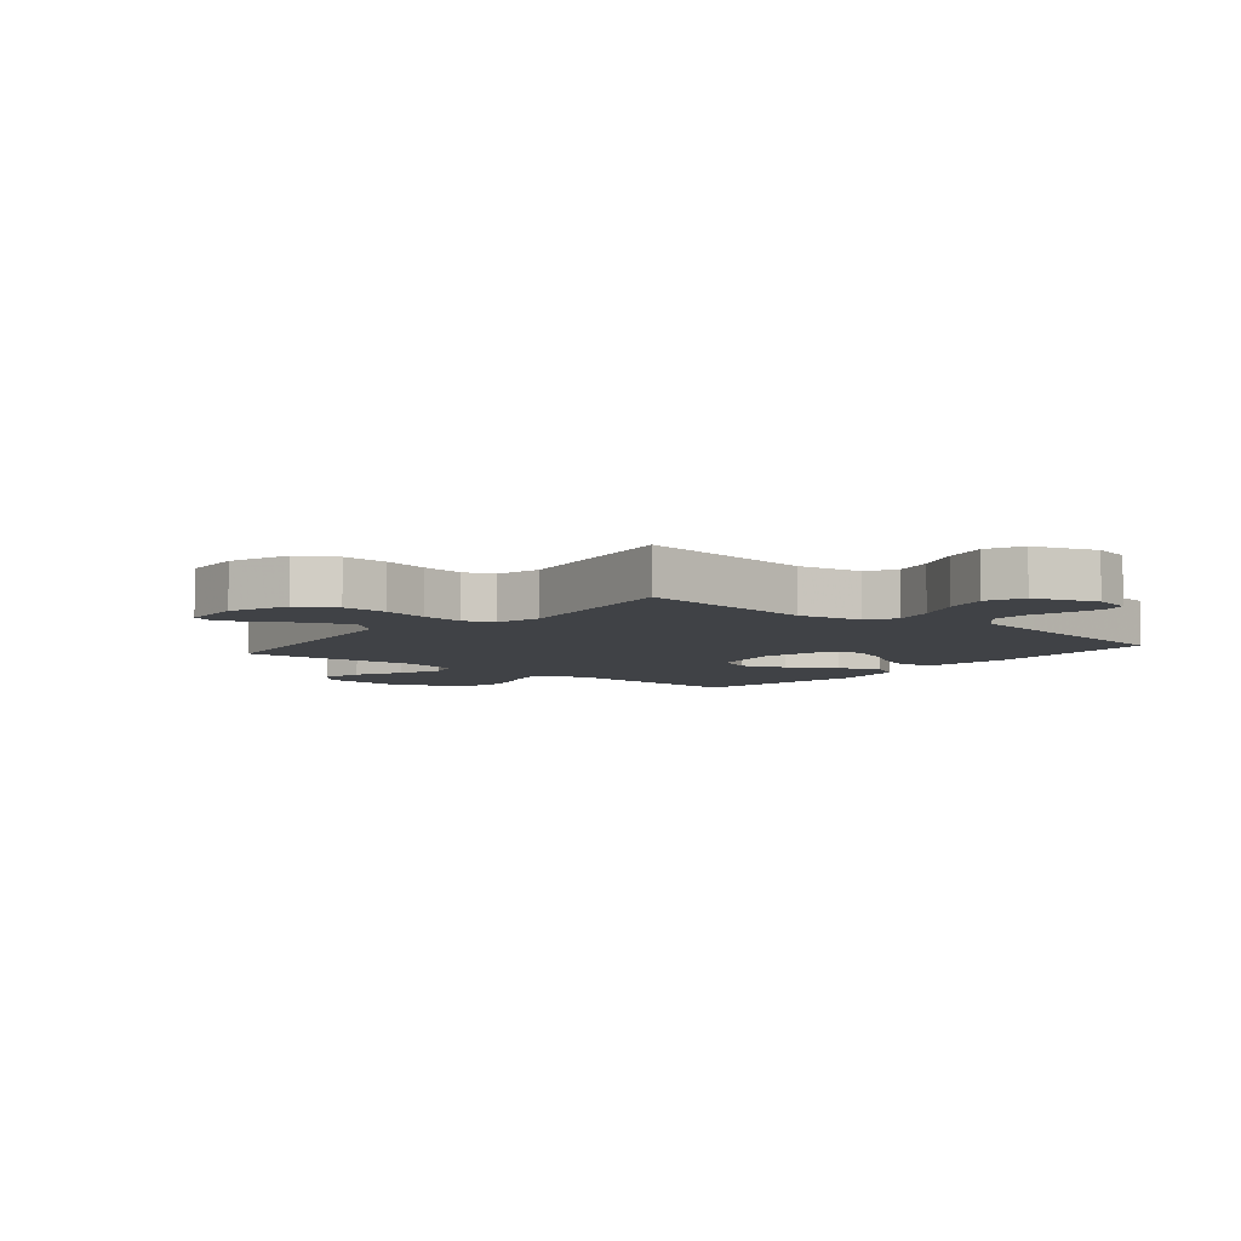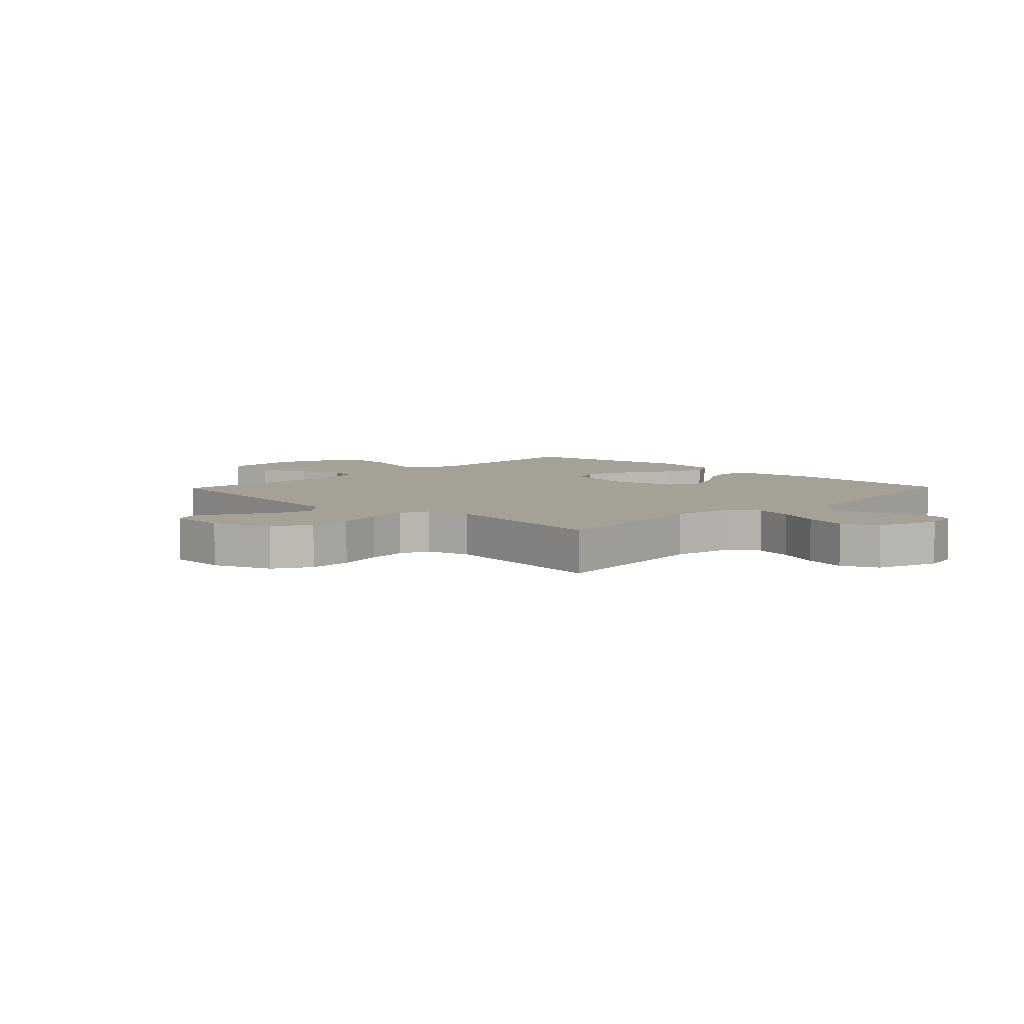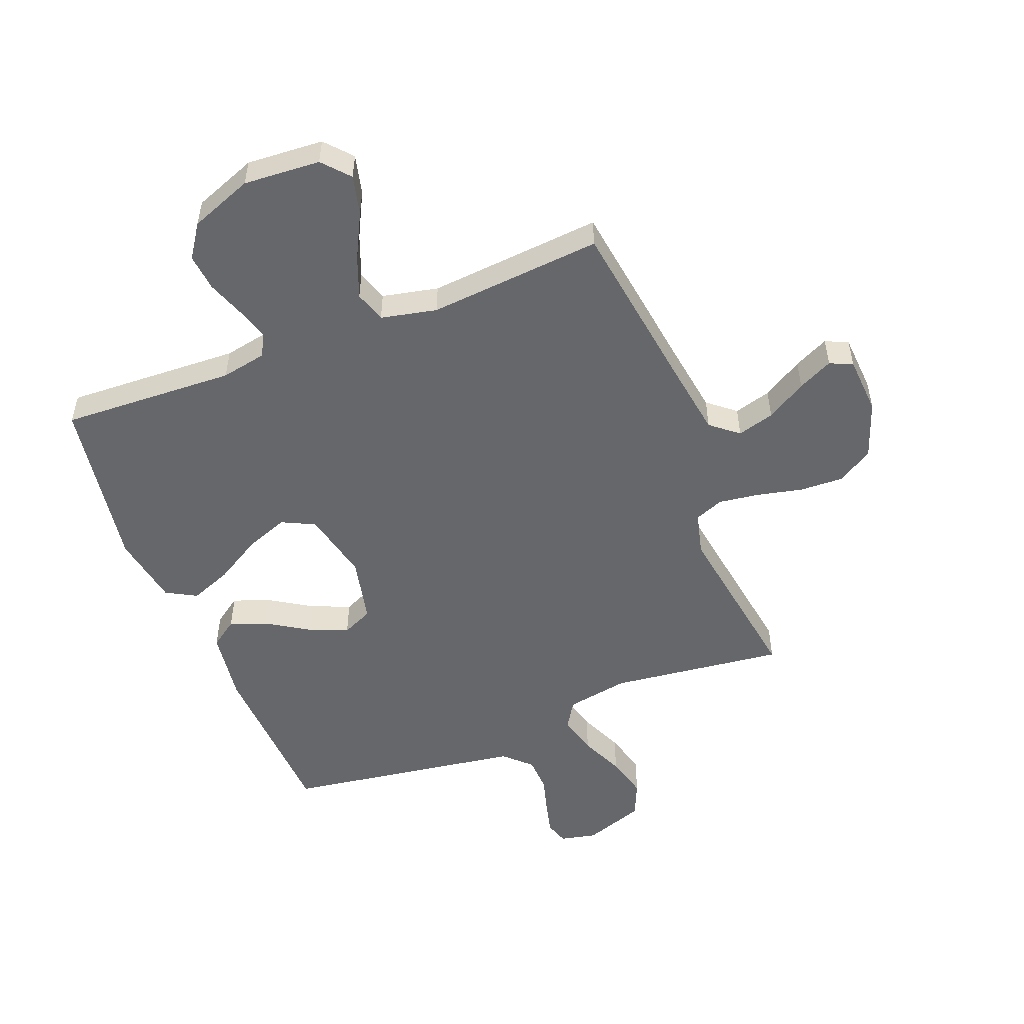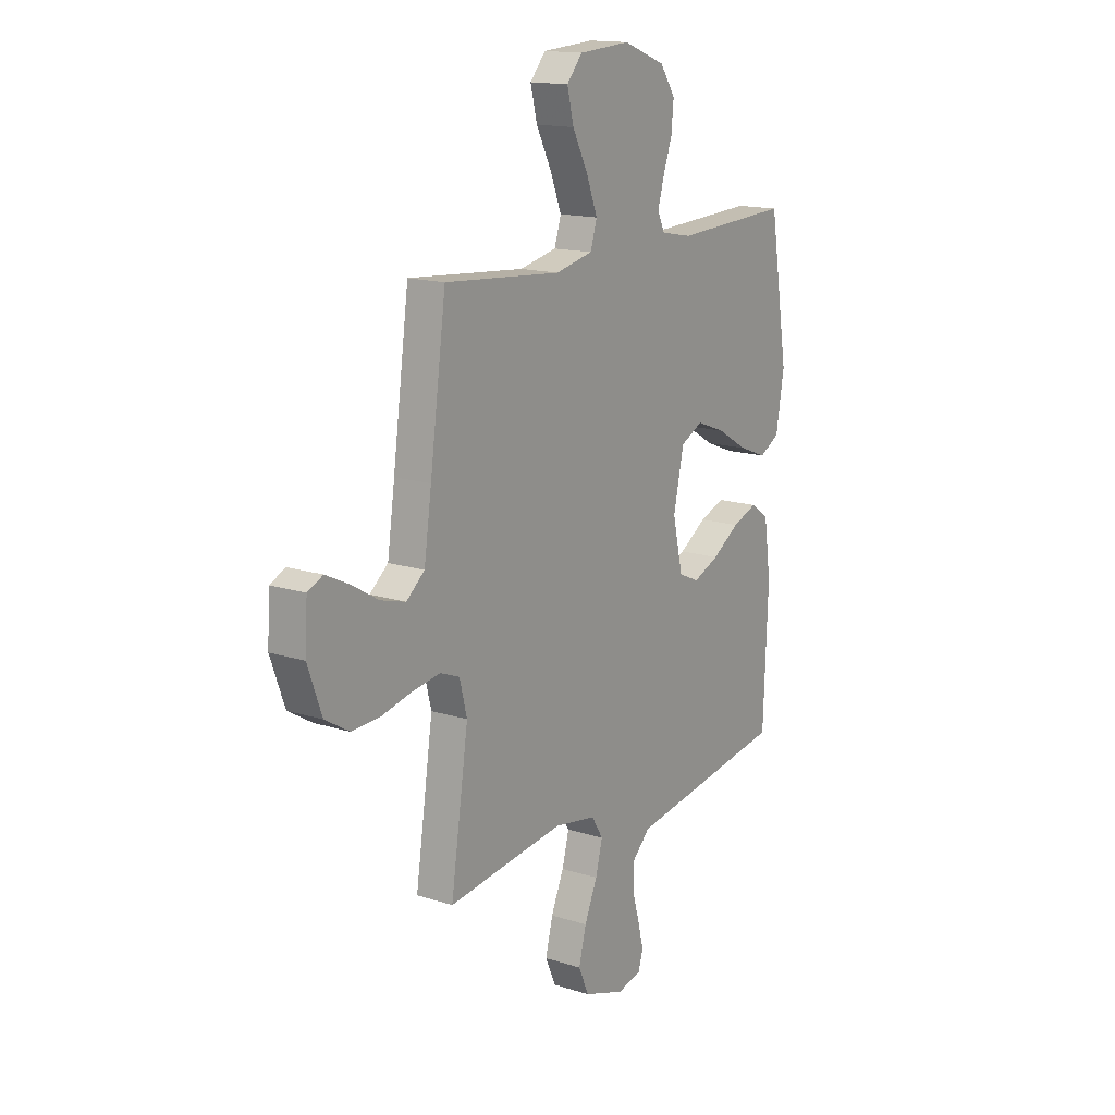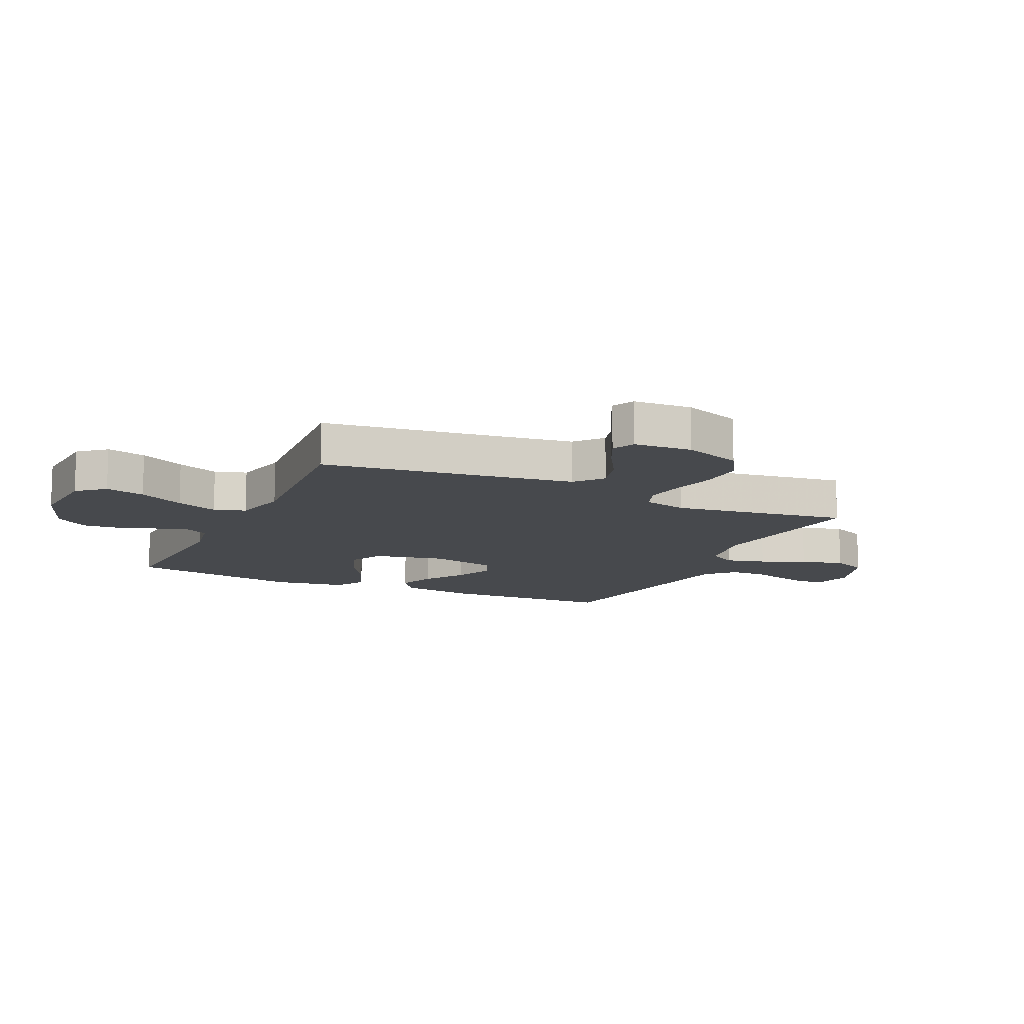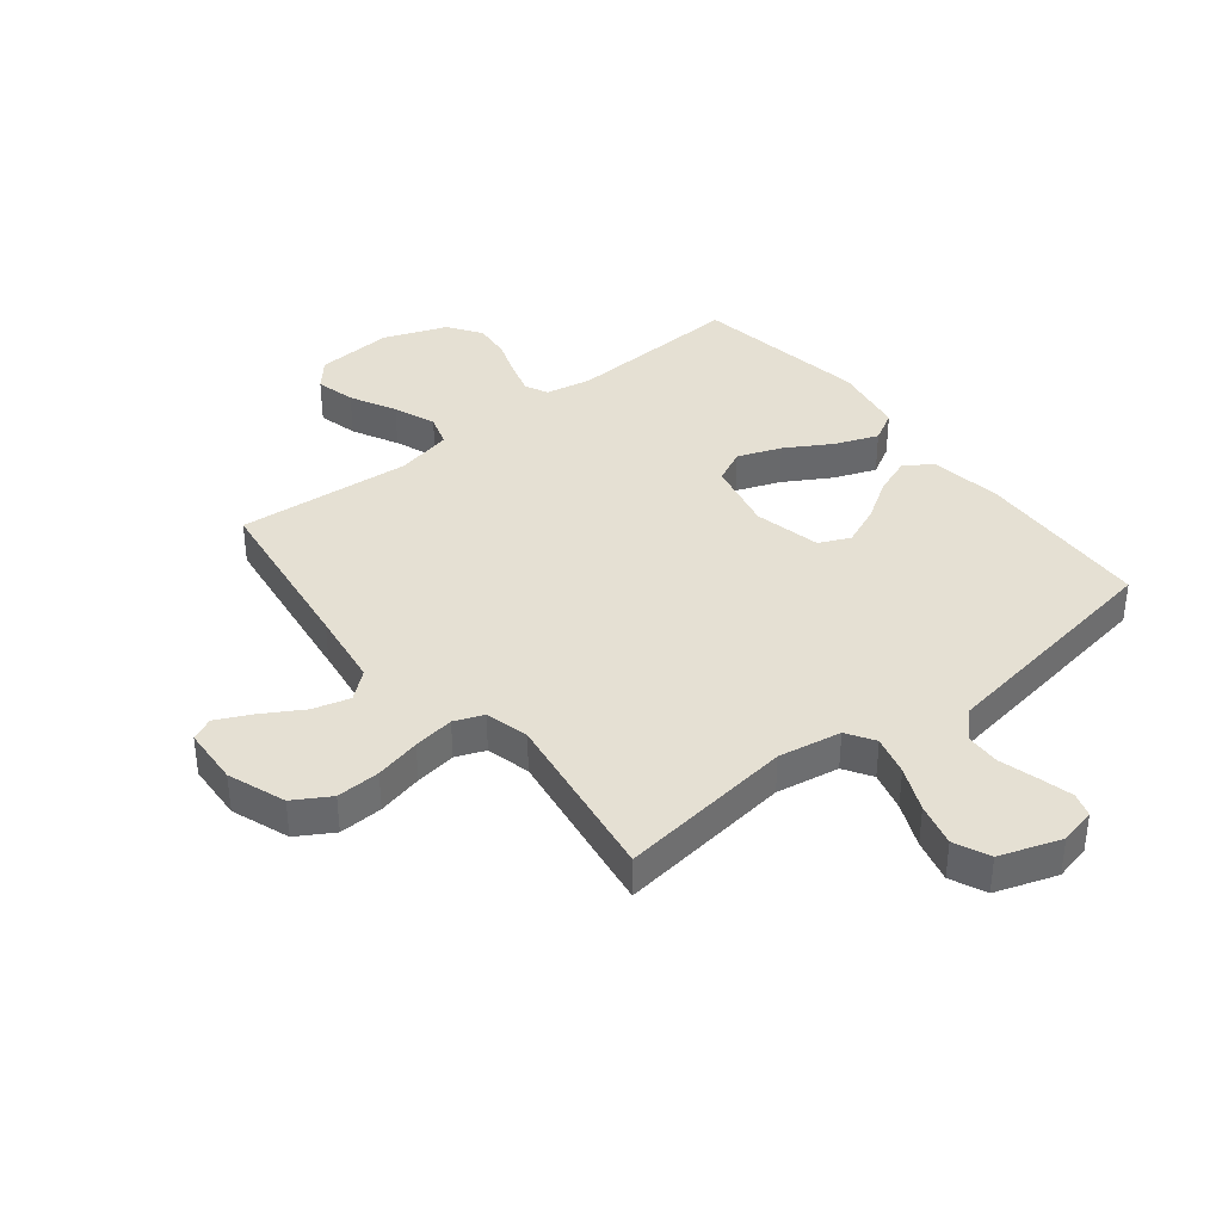
<metadata>
{"format":"obj","ext":"obj","renderer":"f3d","projection":"perspective","resolution":1024,"background":"white","views":[{"elev":-6.3,"azim":140.3,"up":"+Y"},{"elev":6.2,"azim":134.0,"up":"+Y"},{"elev":-52.0,"azim":21.6,"up":"+Y"},{"elev":15.4,"azim":124.0,"up":"+Z"},{"elev":-12.1,"azim":64.9,"up":"+Y"},{"elev":38.1,"azim":141.4,"up":"+Y"}]}
</metadata>
<code>
v 0.5 0.07 0.5
v 0.541 0.07 0.2
v 0.56 0.07 0.069
v 0.607 0.07 0.03
v 0.671 0.07 0.048
v 0.74 0.07 0.089
v 0.8 0.07 0.118
v 0.839 0.07 0.1
v 0.845 0.07 0
v 0.809 0.07 -0.099
v 0.747 0.07 -0.136
v 0.672 0.07 -0.133
v 0.594 0.07 -0.115
v 0.524 0.07 -0.105
v 0.474 0.07 -0.125
v 0.455 0.07 -0.2
v 0.5 0.07 -0.5
v 0.2 0.07 -0.463
v 0.092 0.07 -0.482
v 0.062 0.07 -0.53
v 0.08 0.07 -0.598
v 0.113 0.07 -0.674
v 0.132 0.07 -0.748
v 0.105 0.07 -0.809
v 0 0.07 -0.845
v -0.062 0.07 -0.831
v -0.075 0.07 -0.79
v -0.06 0.07 -0.731
v -0.042 0.07 -0.667
v -0.044 0.07 -0.607
v -0.089 0.07 -0.563
v -0.2 0.07 -0.546
v -0.5 0.07 -0.5
v -0.512 0.07 -0.2
v -0.494 0.07 -0.074
v -0.447 0.07 -0.041
v -0.383 0.07 -0.065
v -0.312 0.07 -0.11
v -0.245 0.07 -0.138
v -0.192 0.07 -0.114
v -0.166 0.07 0
v -0.193 0.07 0.122
v -0.25 0.07 0.15
v -0.324 0.07 0.122
v -0.404 0.07 0.075
v -0.476 0.07 0.047
v -0.528 0.07 0.076
v -0.549 0.07 0.2
v -0.5 0.07 0.5
v -0.2 0.07 0.486
v -0.121 0.07 0.501
v -0.102 0.07 0.54
v -0.118 0.07 0.596
v -0.141 0.07 0.661
v -0.147 0.07 0.725
v -0.108 0.07 0.782
v 0 0.07 0.823
v 0.132 0.07 0.814
v 0.172 0.07 0.768
v 0.155 0.07 0.7
v 0.115 0.07 0.622
v 0.087 0.07 0.55
v 0.104 0.07 0.496
v 0.2 0.07 0.475
v 0.5 0 0.5
v 0.541 0 0.2
v 0.56 0 0.069
v 0.607 0 0.03
v 0.671 0 0.048
v 0.74 0 0.089
v 0.8 0 0.118
v 0.839 0 0.1
v 0.845 0 0
v 0.809 0 -0.099
v 0.747 0 -0.136
v 0.672 0 -0.133
v 0.594 0 -0.115
v 0.524 0 -0.105
v 0.474 0 -0.125
v 0.455 0 -0.2
v 0.5 0 -0.5
v 0.2 0 -0.463
v 0.092 0 -0.482
v 0.062 0 -0.53
v 0.08 0 -0.598
v 0.113 0 -0.674
v 0.132 0 -0.748
v 0.105 0 -0.809
v 0 0 -0.845
v -0.062 0 -0.831
v -0.075 0 -0.79
v -0.06 0 -0.731
v -0.042 0 -0.667
v -0.044 0 -0.607
v -0.089 0 -0.563
v -0.2 0 -0.546
v -0.5 0 -0.5
v -0.512 0 -0.2
v -0.494 0 -0.074
v -0.447 0 -0.041
v -0.383 0 -0.065
v -0.312 0 -0.11
v -0.245 0 -0.138
v -0.192 0 -0.114
v -0.166 0 0
v -0.193 0 0.122
v -0.25 0 0.15
v -0.324 0 0.122
v -0.404 0 0.075
v -0.476 0 0.047
v -0.528 0 0.076
v -0.549 0 0.2
v -0.5 0 0.5
v -0.2 0 0.486
v -0.121 0 0.501
v -0.102 0 0.54
v -0.118 0 0.596
v -0.141 0 0.661
v -0.147 0 0.725
v -0.108 0 0.782
v 0 0 0.823
v 0.132 0 0.814
v 0.172 0 0.768
v 0.155 0 0.7
v 0.115 0 0.622
v 0.087 0 0.55
v 0.104 0 0.496
v 0.2 0 0.475
f 59 60 61
f 58 59 61
f 57 58 61
f 56 57 61
f 55 56 61
f 54 55 61
f 53 54 61
f 52 53 61 62
f 51 52 62 63
f 48 49 50
f 47 48 50
f 46 47 50
f 45 46 50
f 44 45 50
f 51 63 64
f 50 51 64
f 44 50 64
f 43 44 64
f 36 37 38
f 35 36 38
f 34 35 38
f 33 34 38
f 32 33 38
f 31 32 38
f 30 31 38 39
f 27 28 29
f 26 27 29
f 25 26 29
f 24 25 29
f 23 24 29
f 22 23 29
f 21 22 29
f 20 21 29 30
f 30 39 40
f 20 30 40
f 19 20 40
f 16 17 18
f 19 40 41
f 18 19 41
f 16 18 41
f 15 16 41
f 11 12 13
f 10 11 13
f 9 10 13
f 8 9 13
f 7 8 13
f 6 7 13
f 5 6 13
f 4 5 13 14
f 64 1 2
f 43 64 2
f 42 43 2
f 15 41 42
f 14 15 42
f 4 14 42
f 3 4 42
f 2 3 42
f 125 124 123
f 125 123 122
f 125 122 121
f 125 121 120
f 125 120 119
f 125 119 118
f 125 118 117
f 126 125 117 116
f 127 126 116 115
f 114 113 112
f 114 112 111
f 114 111 110
f 114 110 109
f 114 109 108
f 128 127 115
f 128 115 114
f 128 114 108
f 128 108 107
f 102 101 100
f 102 100 99
f 102 99 98
f 102 98 97
f 102 97 96
f 102 96 95
f 103 102 95 94
f 93 92 91
f 93 91 90
f 93 90 89
f 93 89 88
f 93 88 87
f 93 87 86
f 93 86 85
f 94 93 85 84
f 104 103 94
f 104 94 84
f 104 84 83
f 82 81 80
f 105 104 83
f 105 83 82
f 105 82 80
f 105 80 79
f 77 76 75
f 77 75 74
f 77 74 73
f 77 73 72
f 77 72 71
f 77 71 70
f 77 70 69
f 78 77 69 68
f 66 65 128
f 66 128 107
f 66 107 106
f 106 105 79
f 106 79 78
f 106 78 68
f 106 68 67
f 106 67 66
f 1 65 66 2
f 2 66 67 3
f 3 67 68 4
f 4 68 69 5
f 5 69 70 6
f 6 70 71 7
f 7 71 72 8
f 8 72 73 9
f 9 73 74 10
f 10 74 75 11
f 11 75 76 12
f 12 76 77 13
f 13 77 78 14
f 14 78 79 15
f 15 79 80 16
f 16 80 81 17
f 17 81 82 18
f 18 82 83 19
f 19 83 84 20
f 20 84 85 21
f 21 85 86 22
f 22 86 87 23
f 23 87 88 24
f 24 88 89 25
f 25 89 90 26
f 26 90 91 27
f 27 91 92 28
f 28 92 93 29
f 29 93 94 30
f 30 94 95 31
f 31 95 96 32
f 32 96 97 33
f 33 97 98 34
f 34 98 99 35
f 35 99 100 36
f 36 100 101 37
f 37 101 102 38
f 38 102 103 39
f 39 103 104 40
f 40 104 105 41
f 41 105 106 42
f 42 106 107 43
f 43 107 108 44
f 44 108 109 45
f 45 109 110 46
f 46 110 111 47
f 47 111 112 48
f 48 112 113 49
f 49 113 114 50
f 50 114 115 51
f 51 115 116 52
f 52 116 117 53
f 53 117 118 54
f 54 118 119 55
f 55 119 120 56
f 56 120 121 57
f 57 121 122 58
f 58 122 123 59
f 59 123 124 60
f 60 124 125 61
f 61 125 126 62
f 62 126 127 63
f 63 127 128 64
f 64 128 65 1

</code>
